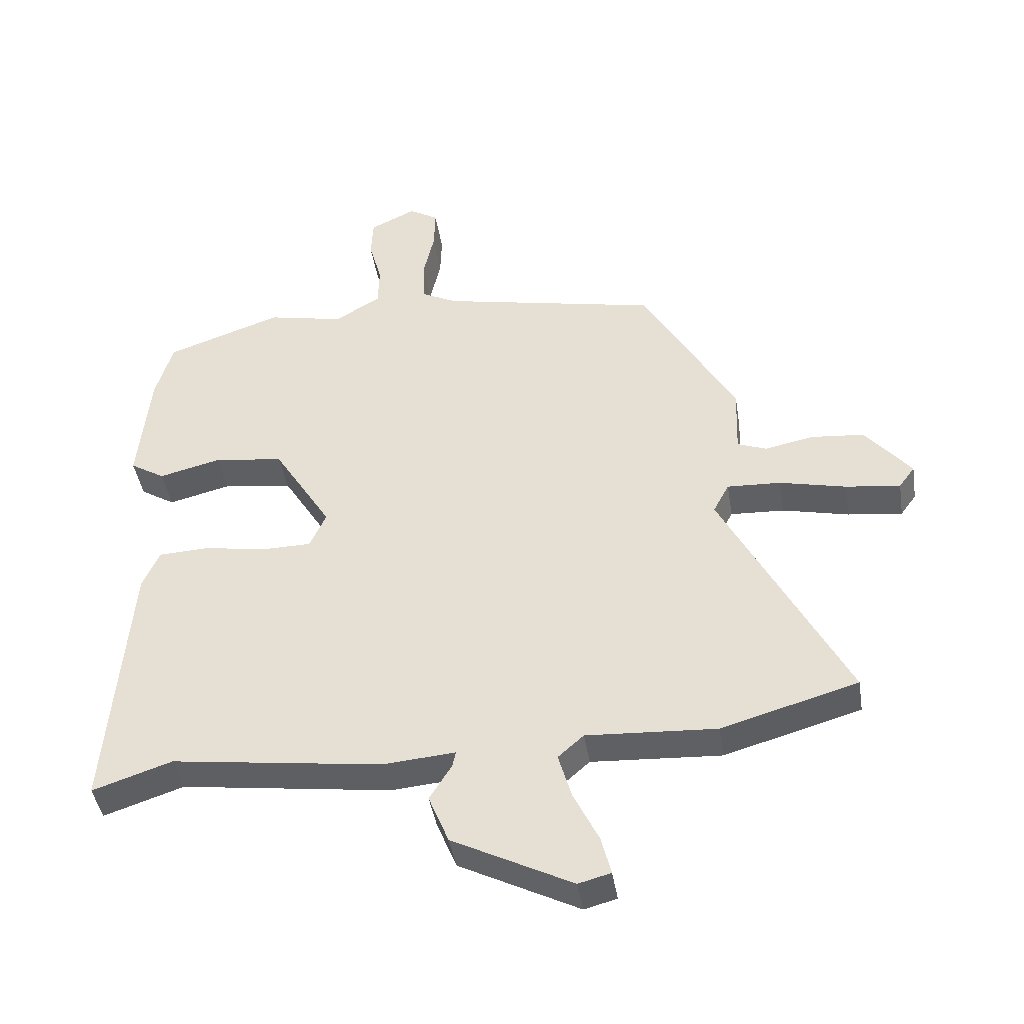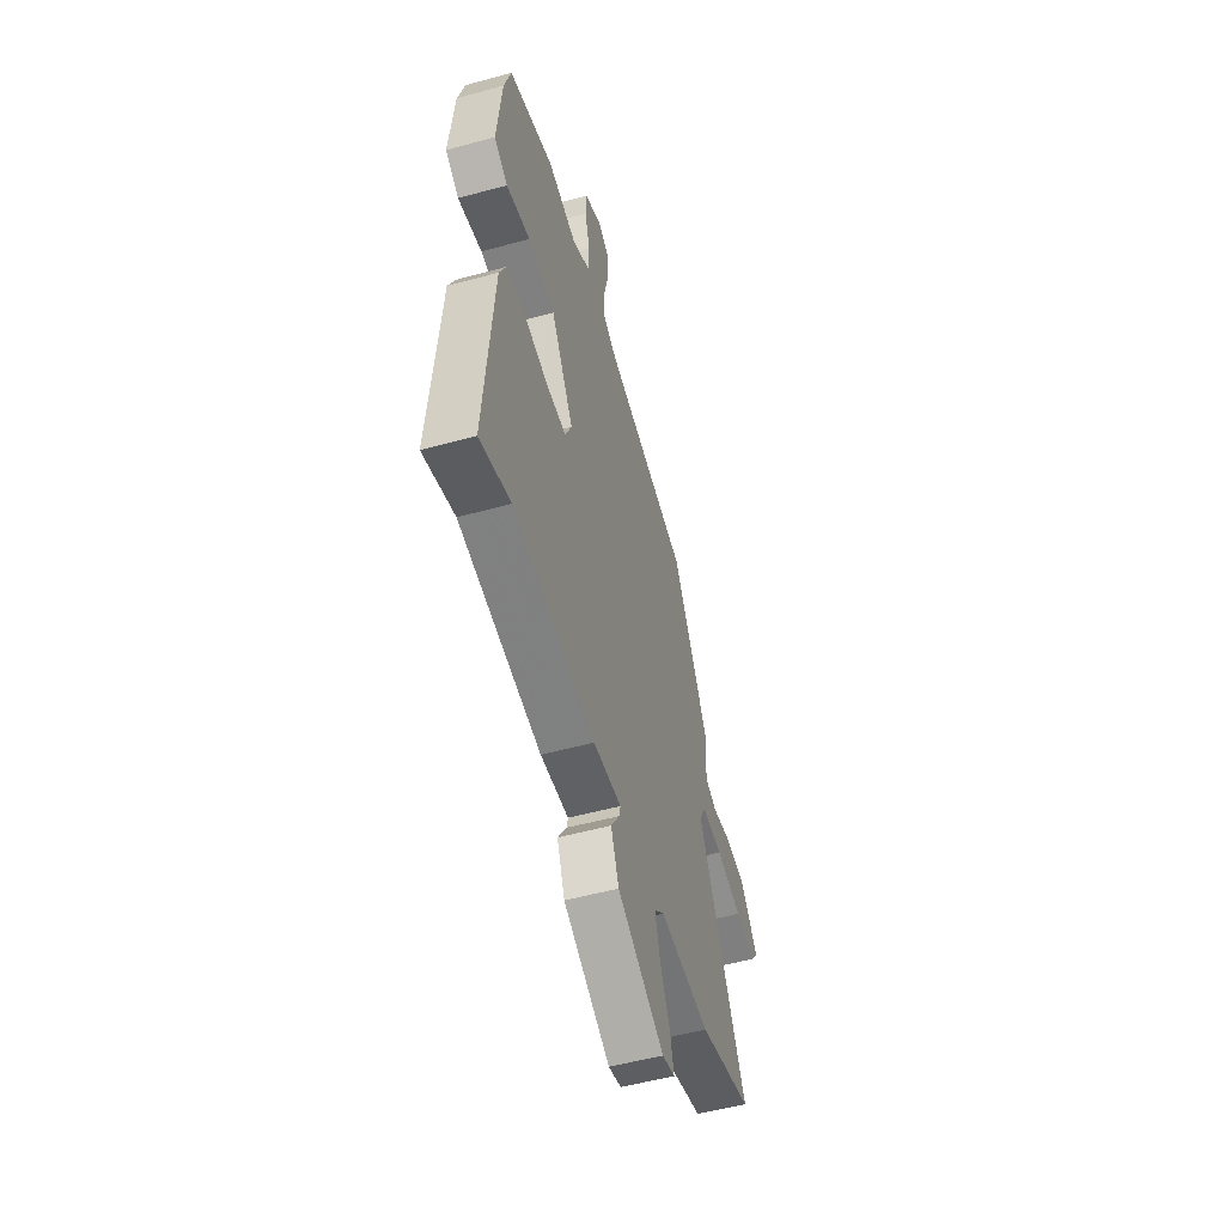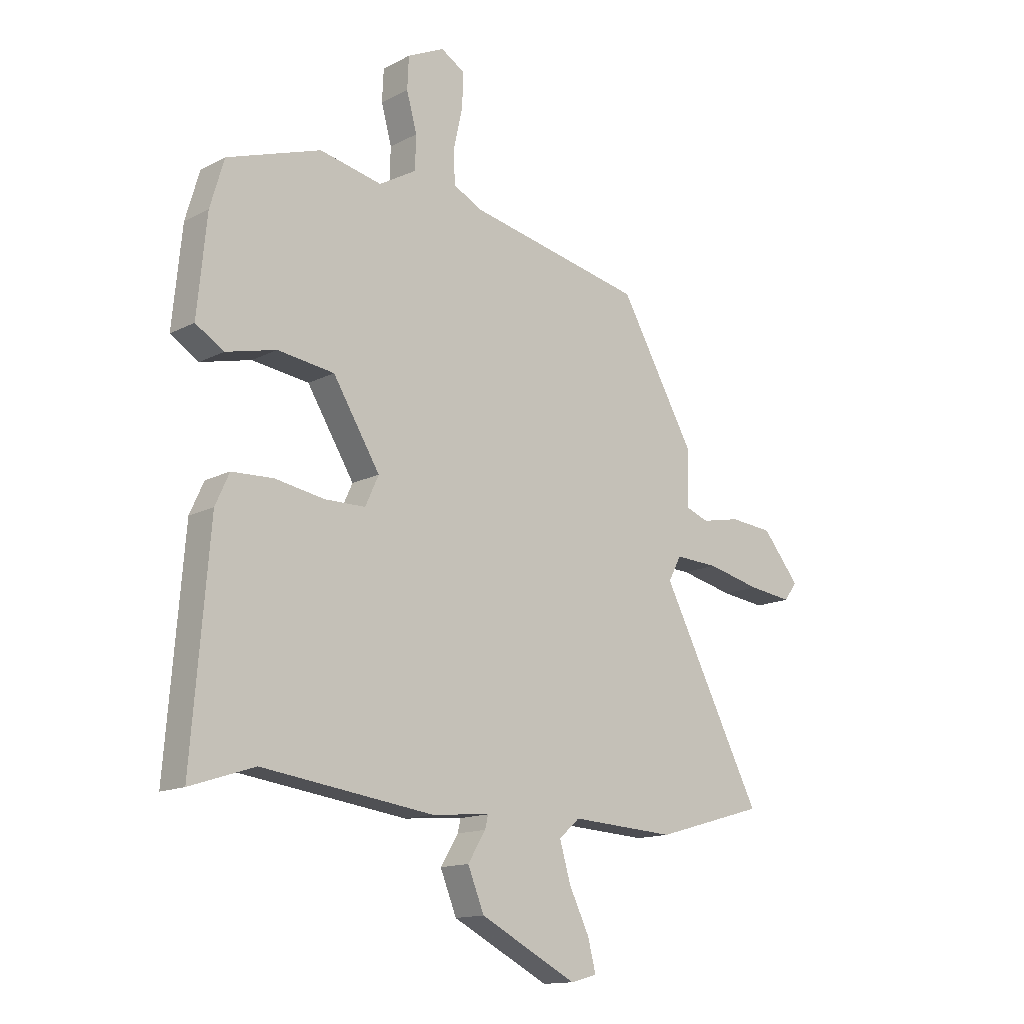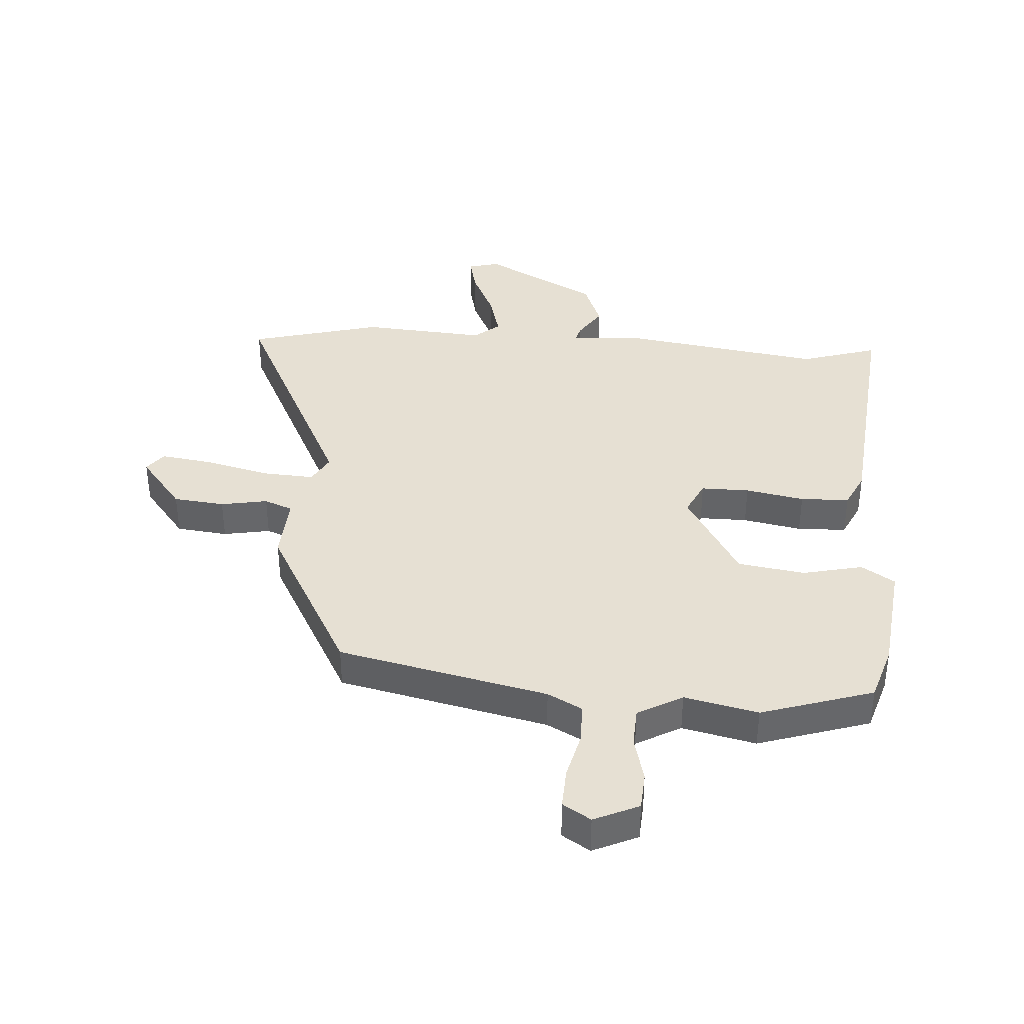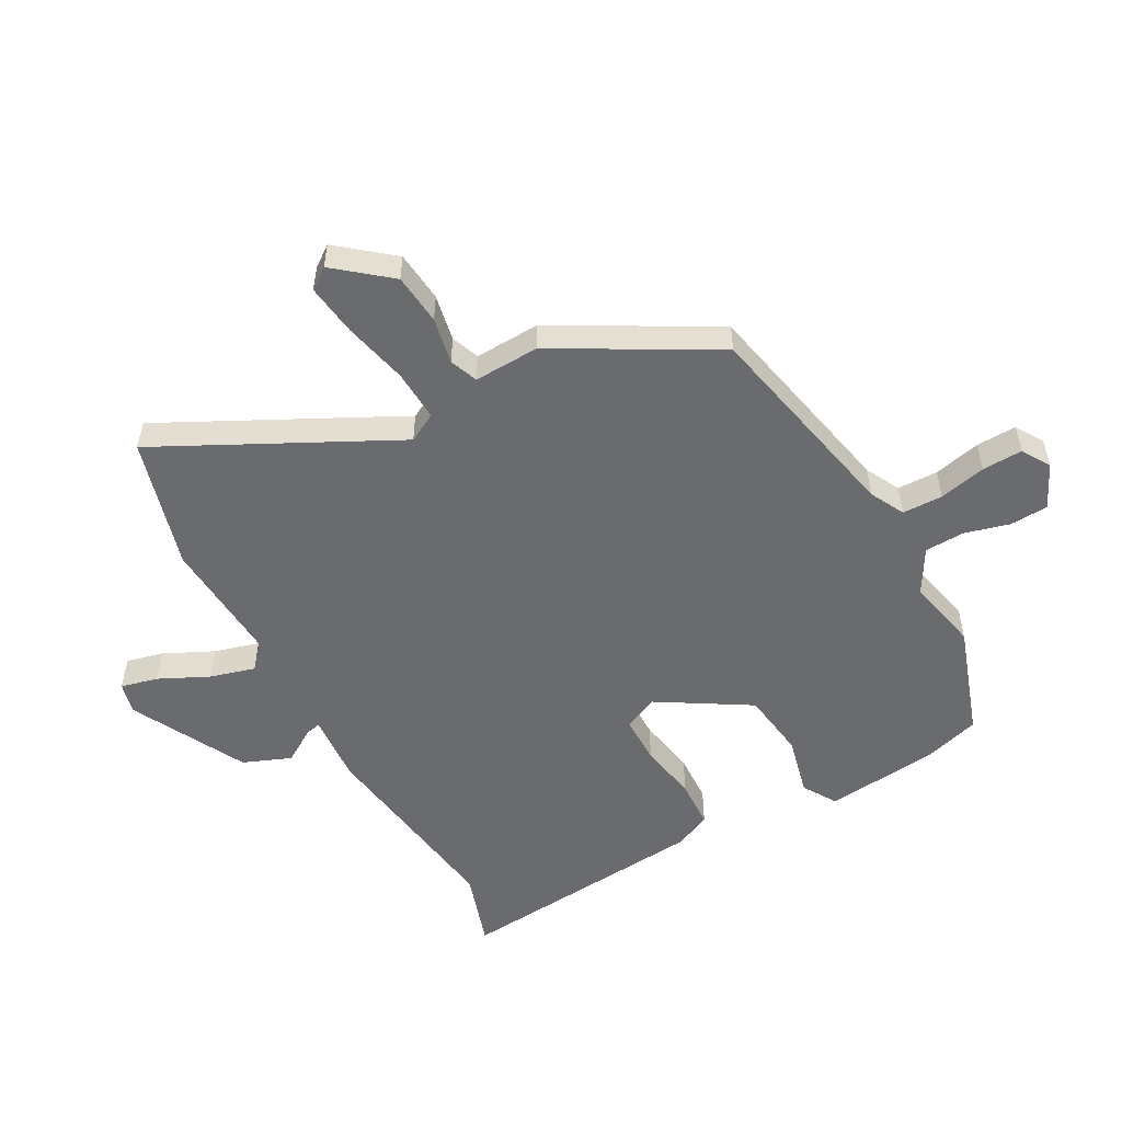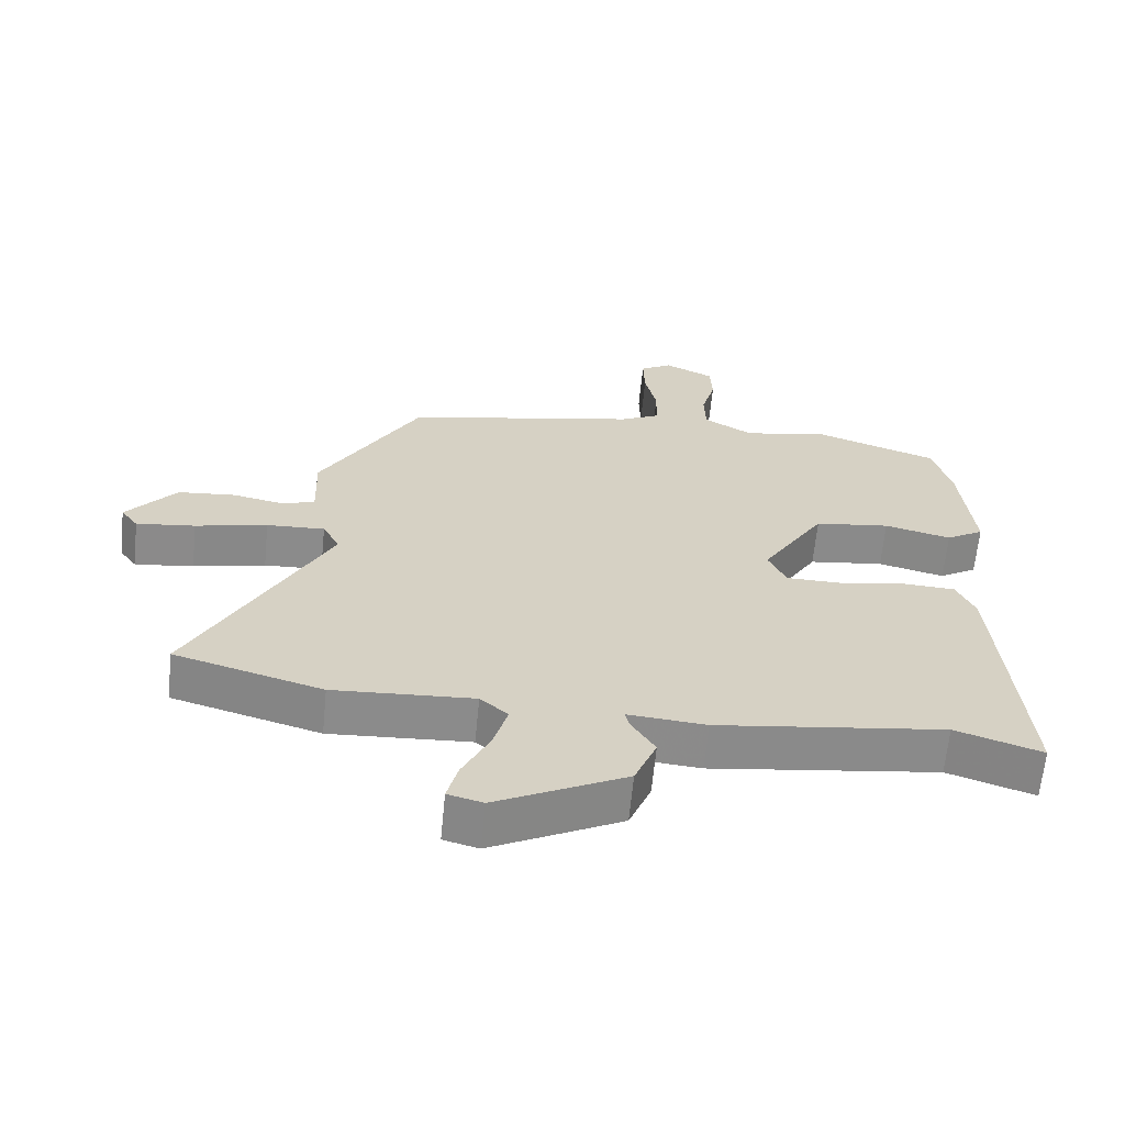
<metadata>
{"format":"obj","ext":"obj","renderer":"f3d","projection":"perspective","resolution":1024,"background":"white","views":[{"elev":-42.6,"azim":-171.0,"up":"+Z"},{"elev":-53.2,"azim":106.3,"up":"+Z"},{"elev":-14.2,"azim":138.6,"up":"+Z"},{"elev":38.3,"azim":5.0,"up":"+Y"},{"elev":-53.3,"azim":-60.9,"up":"+Y"},{"elev":-63.9,"azim":-5.6,"up":"+Z"}]}
</metadata>
<code>
v 0.316 0.07 0.563
v 0.505 0.07 0.498
v 0.533 0.07 0.402
v 0.552 0.07 0.209
v 0.495 0.07 0.174
v 0.394 0.07 0.199
v 0.28 0.07 0.184
v 0.185 0.07 0.03
v 0.212 0.07 -0.029
v 0.294 0.07 -0.03
v 0.394 0.07 -0.013
v 0.477 0.07 -0.017
v 0.505 0.07 -0.079
v 0.54 0.07 -0.513
v 0.41 0.07 -0.47
v 0.065 0.07 -0.516
v -0.053 0.07 -0.506
v -0.047 0.07 -0.532
v -0.011 0.07 -0.59
v -0.044 0.07 -0.671
v -0.24 0.07 -0.771
v -0.293 0.07 -0.757
v -0.277 0.07 -0.694
v -0.236 0.07 -0.61
v -0.214 0.07 -0.534
v -0.256 0.07 -0.497
v -0.468 0.07 -0.509
v -0.691 0.07 -0.445
v -0.487 0.07 -0.049
v -0.513 0.07 0
v -0.601 0.07 -0.004
v -0.71 0.07 -0.029
v -0.799 0.07 -0.04
v -0.825 0.07 -0.004
v -0.75 0.07 0.087
v -0.663 0.07 0.095
v -0.584 0.07 0.079
v -0.536 0.07 0.097
v -0.54 0.07 0.209
v -0.388 0.07 0.476
v -0.032 0.07 0.549
v 0.027 0.07 0.579
v 0.029 0.07 0.648
v 0.011 0.07 0.728
v 0.009 0.07 0.797
v 0.057 0.07 0.826
v 0.132 0.07 0.79
v 0.135 0.07 0.725
v 0.114 0.07 0.649
v 0.116 0.07 0.581
v 0.191 0.07 0.537
v 0.316 0 0.563
v 0.505 0 0.498
v 0.533 0 0.402
v 0.552 0 0.209
v 0.495 0 0.174
v 0.394 0 0.199
v 0.28 0 0.184
v 0.185 0 0.03
v 0.212 0 -0.029
v 0.294 0 -0.03
v 0.394 0 -0.013
v 0.477 0 -0.017
v 0.505 0 -0.079
v 0.54 0 -0.513
v 0.41 0 -0.47
v 0.065 0 -0.516
v -0.053 0 -0.506
v -0.047 0 -0.532
v -0.011 0 -0.59
v -0.044 0 -0.671
v -0.24 0 -0.771
v -0.293 0 -0.757
v -0.277 0 -0.694
v -0.236 0 -0.61
v -0.214 0 -0.534
v -0.256 0 -0.497
v -0.468 0 -0.509
v -0.691 0 -0.445
v -0.487 0 -0.049
v -0.513 0 0
v -0.601 0 -0.004
v -0.71 0 -0.029
v -0.799 0 -0.04
v -0.825 0 -0.004
v -0.75 0 0.087
v -0.663 0 0.095
v -0.584 0 0.079
v -0.536 0 0.097
v -0.54 0 0.209
v -0.388 0 0.476
v -0.032 0 0.549
v 0.027 0 0.579
v 0.029 0 0.648
v 0.011 0 0.728
v 0.009 0 0.797
v 0.057 0 0.826
v 0.132 0 0.79
v 0.135 0 0.725
v 0.114 0 0.649
v 0.116 0 0.581
v 0.191 0 0.537
f 46 47 48 49
f 46 49 50
f 43 44 45 46
f 42 43 46 50
f 41 42 50 51
f 38 39 40 41
f 34 35 36 37
f 32 33 34 37
f 31 32 37 38
f 30 31 38 41
f 26 27 28 29
f 25 26 29
f 25 29 30 41
f 21 22 23 24
f 21 24 25
f 18 19 20 21
f 17 18 21 25
f 15 16 17
f 12 13 14 15
f 10 11 12 15
f 9 10 15 17
f 8 9 17 25
f 3 4 5 6
f 3 6 7
f 51 1 2 3
f 51 3 7
f 25 41 51
f 7 8 25 51
f 100 99 98 97
f 101 100 97
f 97 96 95 94
f 101 97 94 93
f 102 101 93 92
f 92 91 90 89
f 88 87 86 85
f 88 85 84 83
f 89 88 83 82
f 92 89 82 81
f 80 79 78 77
f 80 77 76
f 92 81 80 76
f 75 74 73 72
f 76 75 72
f 72 71 70 69
f 76 72 69 68
f 68 67 66
f 66 65 64 63
f 66 63 62 61
f 68 66 61 60
f 76 68 60 59
f 57 56 55 54
f 58 57 54
f 54 53 52 102
f 58 54 102
f 102 92 76
f 102 76 59 58
f 1 52 53 2
f 2 53 54 3
f 3 54 55 4
f 4 55 56 5
f 5 56 57 6
f 6 57 58 7
f 7 58 59 8
f 8 59 60 9
f 9 60 61 10
f 10 61 62 11
f 11 62 63 12
f 12 63 64 13
f 13 64 65 14
f 14 65 66 15
f 15 66 67 16
f 16 67 68 17
f 17 68 69 18
f 18 69 70 19
f 19 70 71 20
f 20 71 72 21
f 21 72 73 22
f 22 73 74 23
f 23 74 75 24
f 24 75 76 25
f 25 76 77 26
f 26 77 78 27
f 27 78 79 28
f 28 79 80 29
f 29 80 81 30
f 30 81 82 31
f 31 82 83 32
f 32 83 84 33
f 33 84 85 34
f 34 85 86 35
f 35 86 87 36
f 36 87 88 37
f 37 88 89 38
f 38 89 90 39
f 39 90 91 40
f 40 91 92 41
f 41 92 93 42
f 42 93 94 43
f 43 94 95 44
f 44 95 96 45
f 45 96 97 46
f 46 97 98 47
f 47 98 99 48
f 48 99 100 49
f 49 100 101 50
f 50 101 102 51
f 51 102 52 1

</code>
